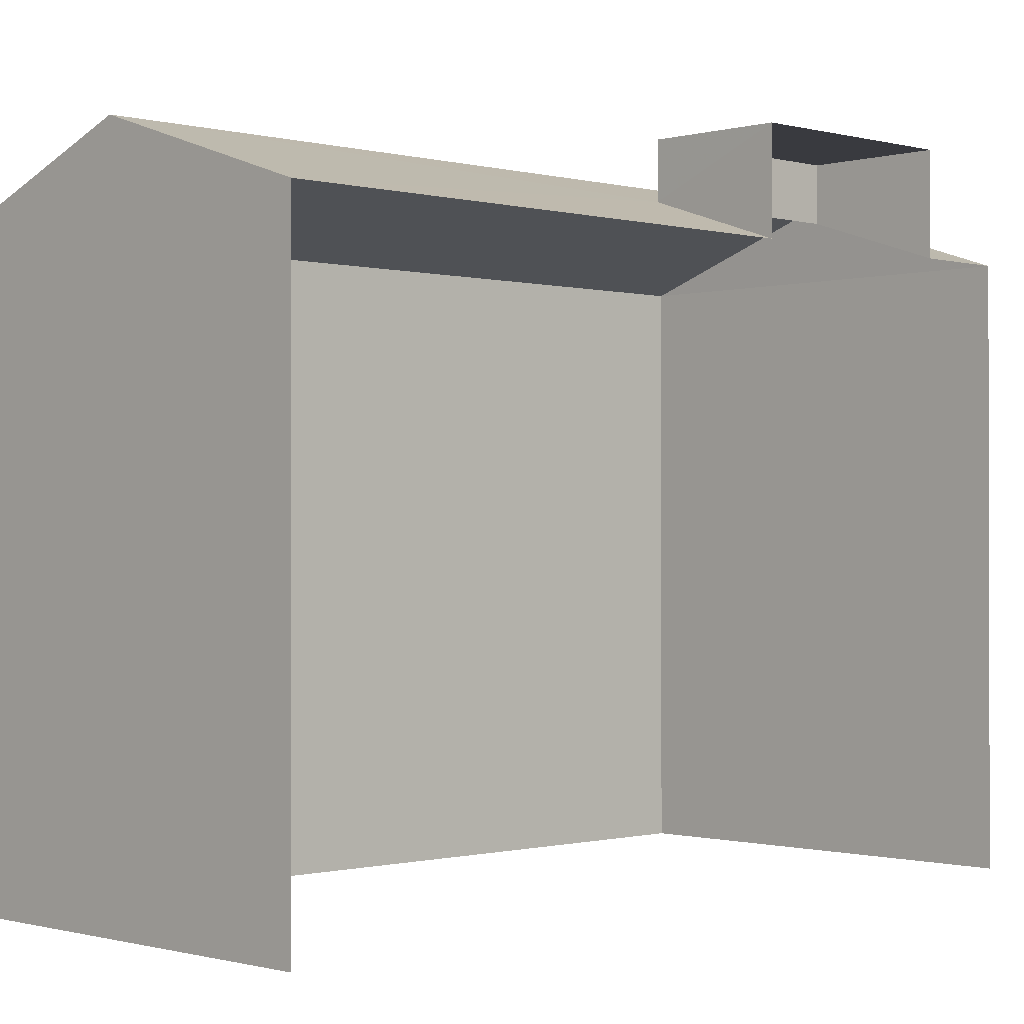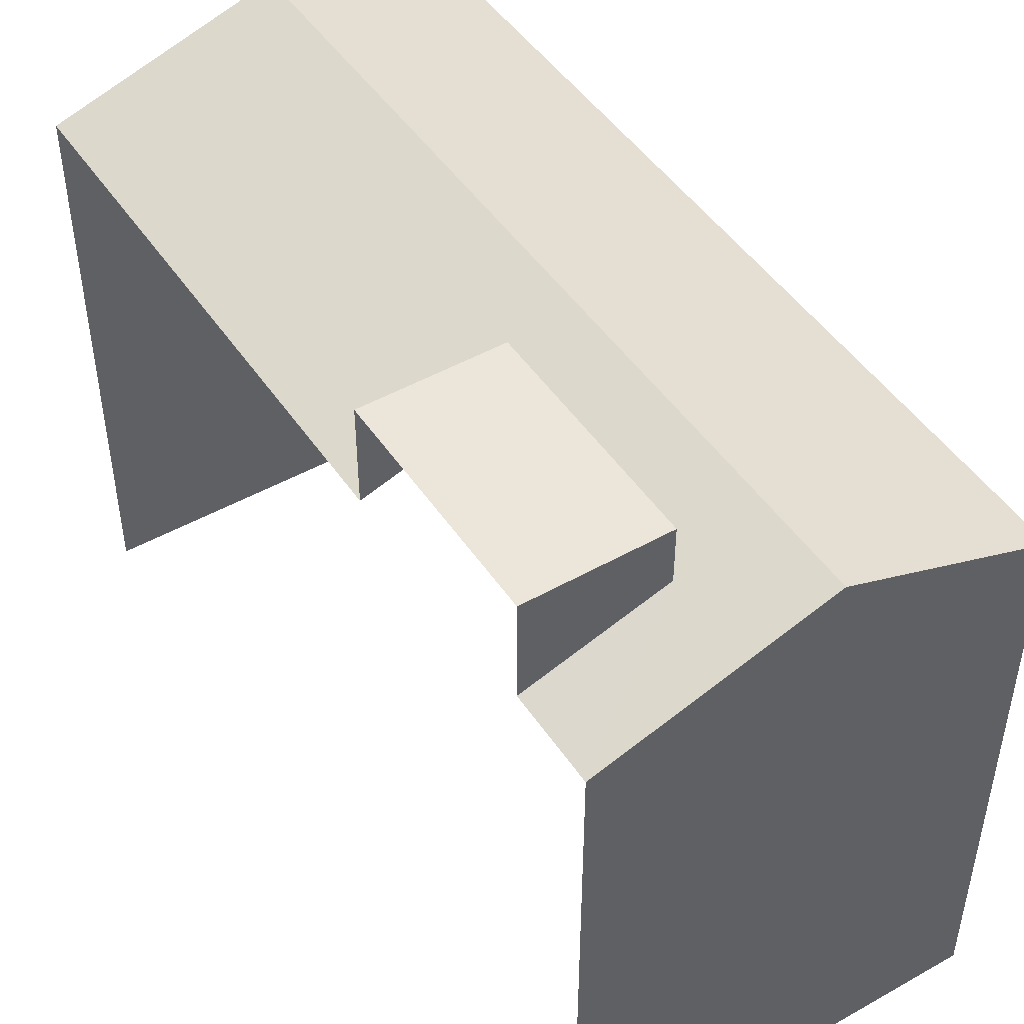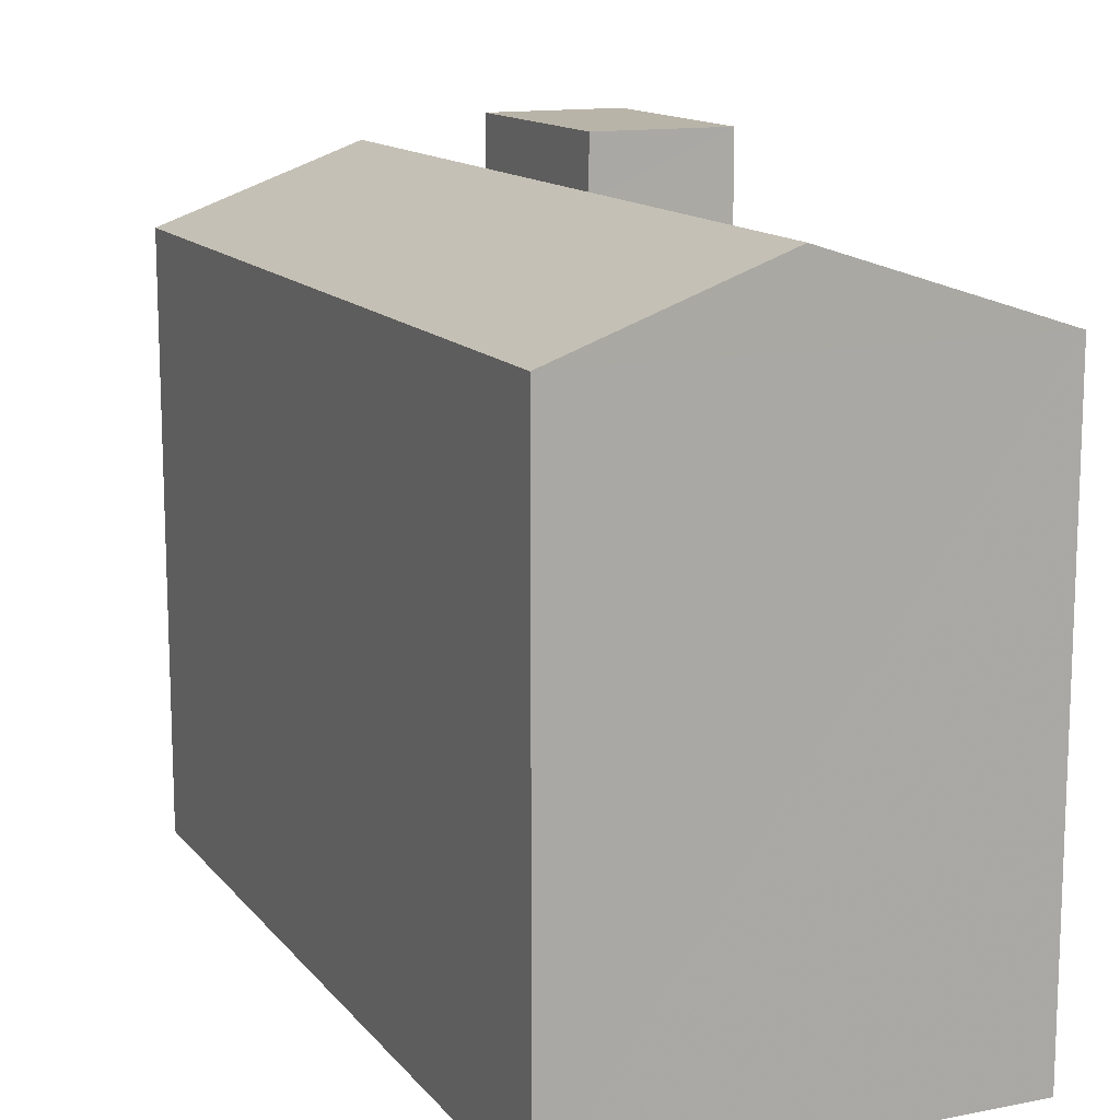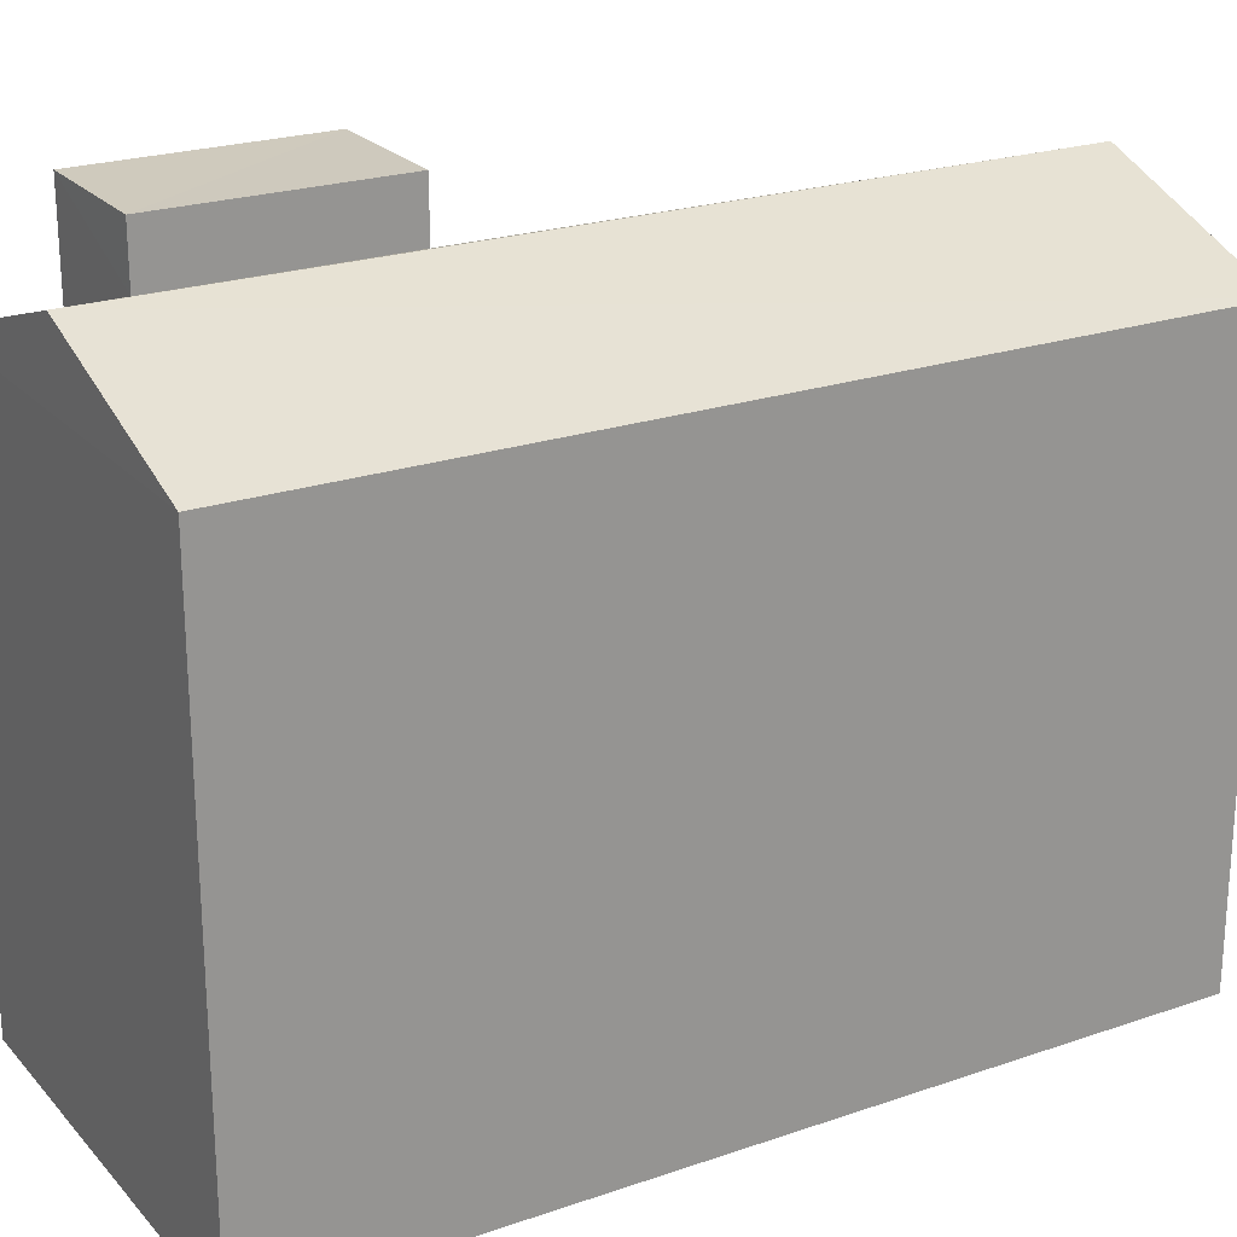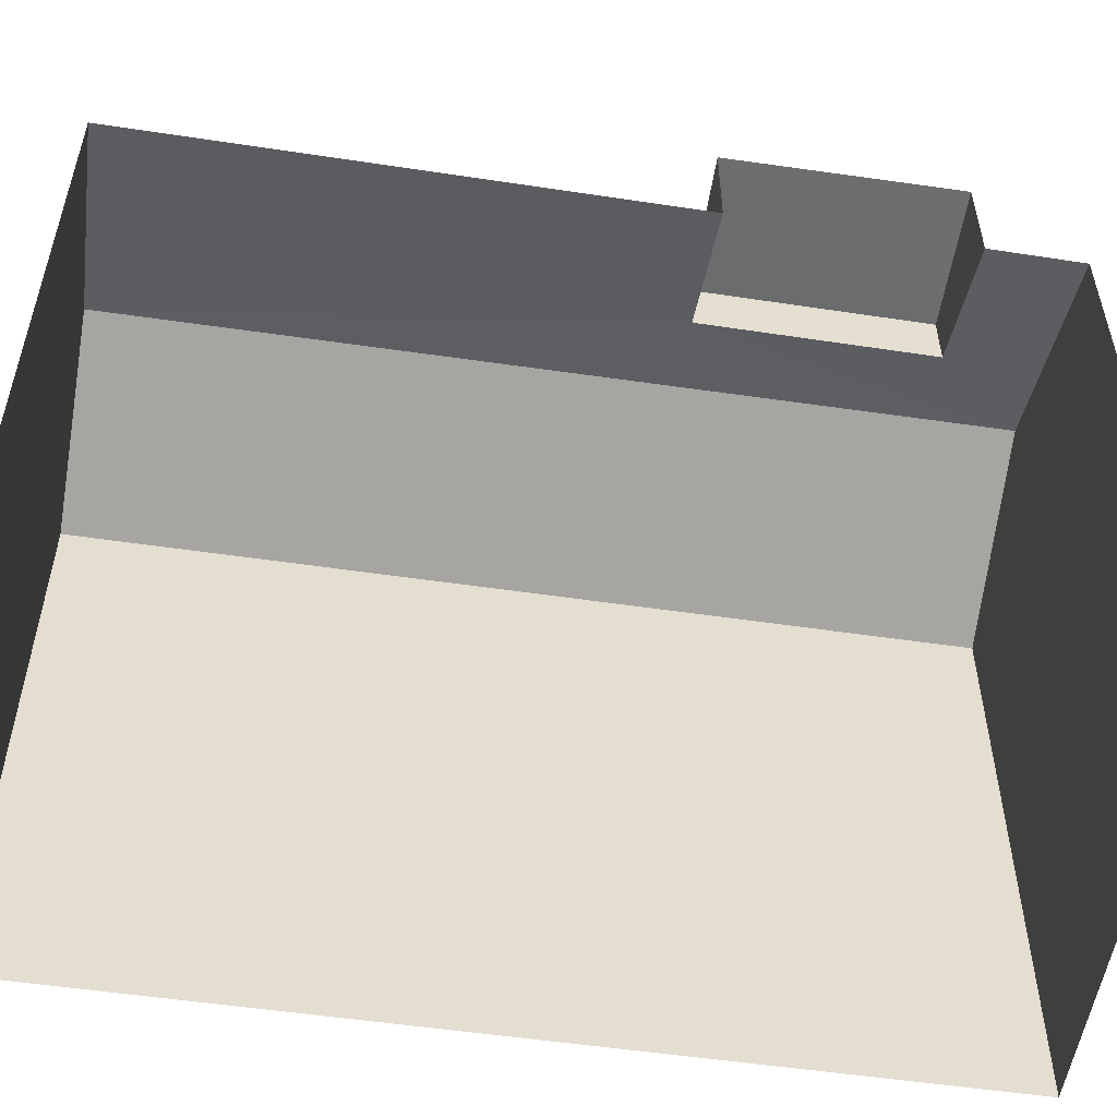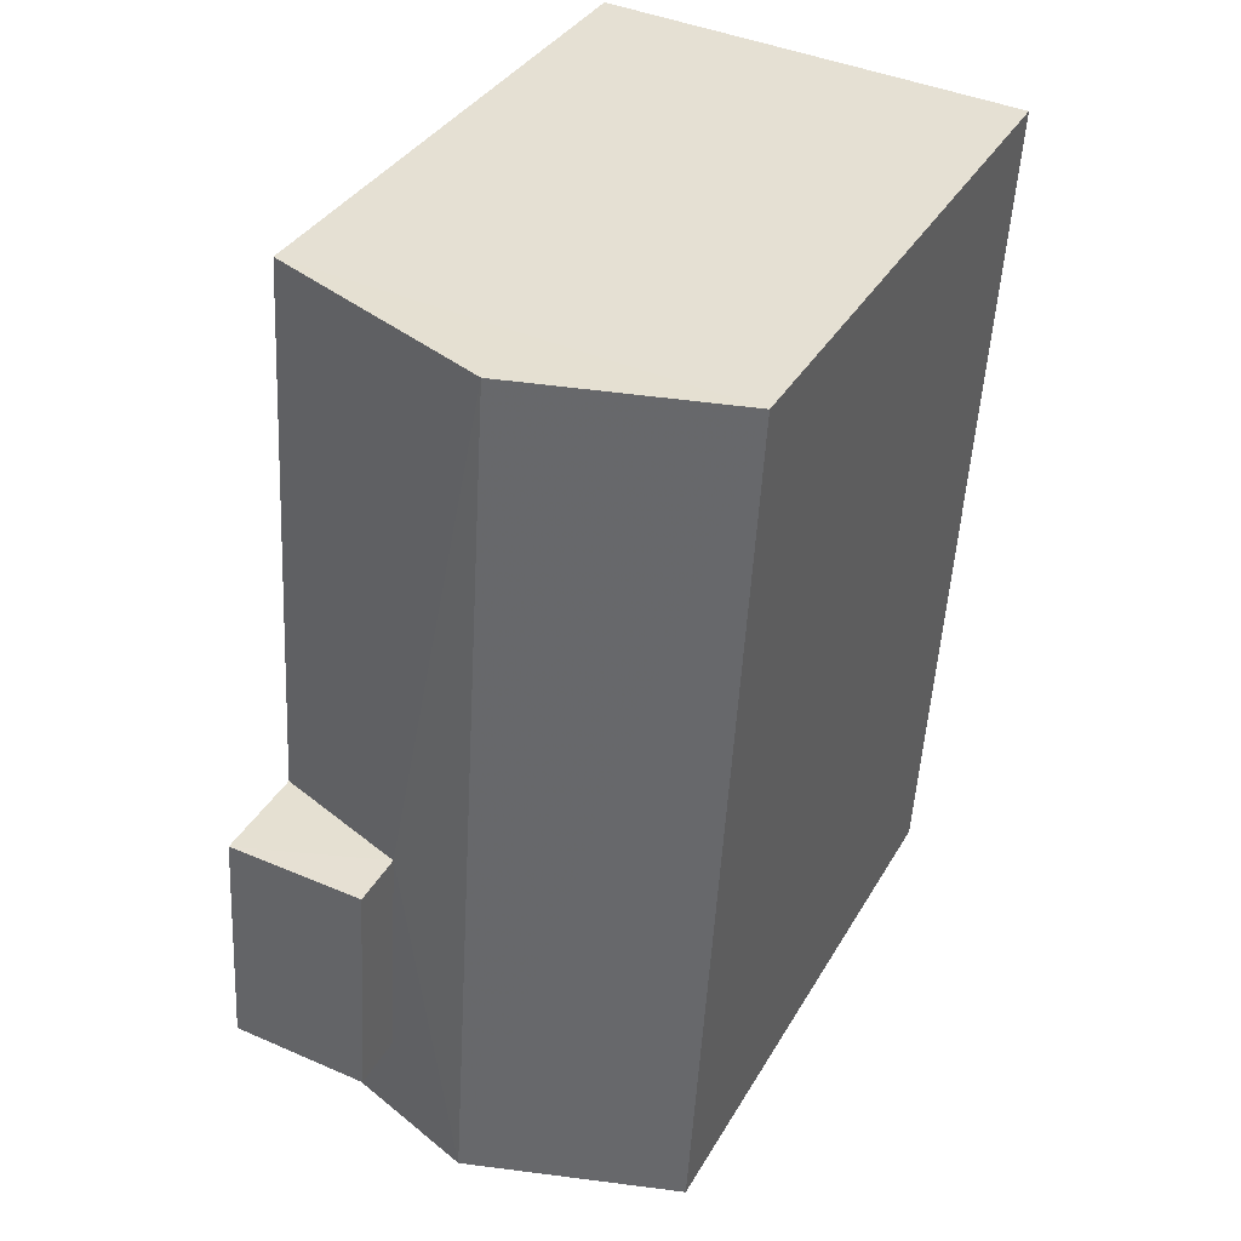
<metadata>
{"format":"obj","ext":"obj","renderer":"f3d","projection":"perspective","resolution":1024,"background":"white","views":[{"elev":-0.7,"azim":-137.9,"up":"+Z"},{"elev":47.6,"azim":-35.9,"up":"+Z"},{"elev":13.3,"azim":152.5,"up":"+Z"},{"elev":22.8,"azim":55.9,"up":"+Z"},{"elev":-54.1,"azim":-102.5,"up":"+Z"},{"elev":35.6,"azim":26.3,"up":"+Y"}]}
</metadata>
<code>
v -3.733e+05 -1.033e+05 29.78
v -3.732e+05 -1.033e+05 29.78
v -3.733e+05 -1.033e+05 29.78
v -3.732e+05 -1.033e+05 29.78
v -3.733e+05 -1.033e+05 39.34
v -3.733e+05 -1.033e+05 39.34
v -3.733e+05 -1.033e+05 39.34
v -3.733e+05 -1.033e+05 39.34
v -3.733e+05 -1.033e+05 38.93
v -3.732e+05 -1.033e+05 37.91
v -3.733e+05 -1.033e+05 38.93
v -3.732e+05 -1.033e+05 37.91
v -3.733e+05 -1.033e+05 38.53
v -3.733e+05 -1.033e+05 37.91
v -3.733e+05 -1.033e+05 37.91
v -3.733e+05 -1.033e+05 38.53
v -3.733e+05 -1.033e+05 37.91
v -3.733e+05 -1.033e+05 37.91
f 1 2 3
f 1 4 2
f 1 3 18
f 1 18 17
f 3 14 15
f 7 18 8
f 18 15 8
f 3 15 18
f 5 6 7
f 8 5 7
f 9 10 11
f 9 12 10
f 9 13 14
f 14 13 15
f 9 11 16
f 16 11 17
f 16 17 18
f 13 9 16
f 10 4 17
f 10 17 11
f 4 1 17
f 12 2 4
f 10 12 4
f 16 7 6
f 16 18 7
f 13 5 8
f 15 13 8
f 16 6 5
f 13 16 5
f 3 2 14
f 14 12 9
f 14 2 12

</code>
